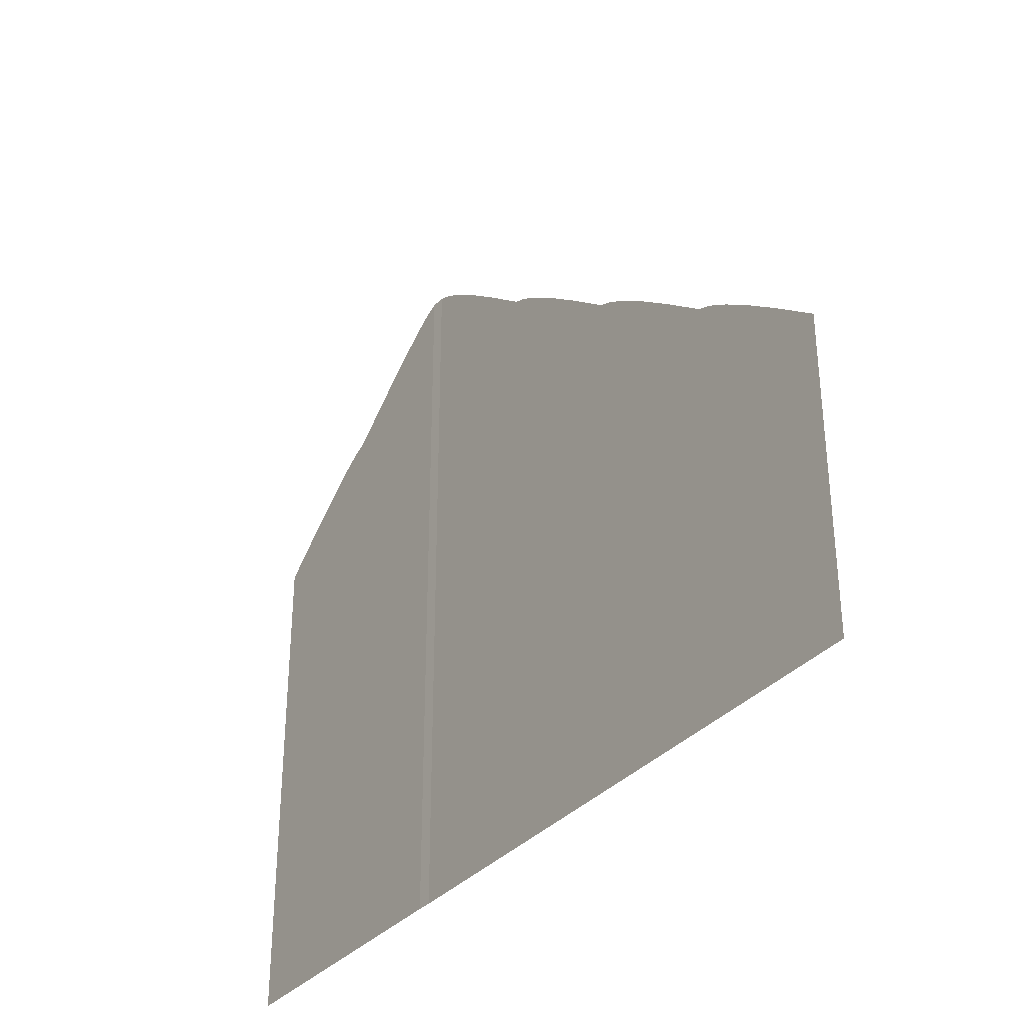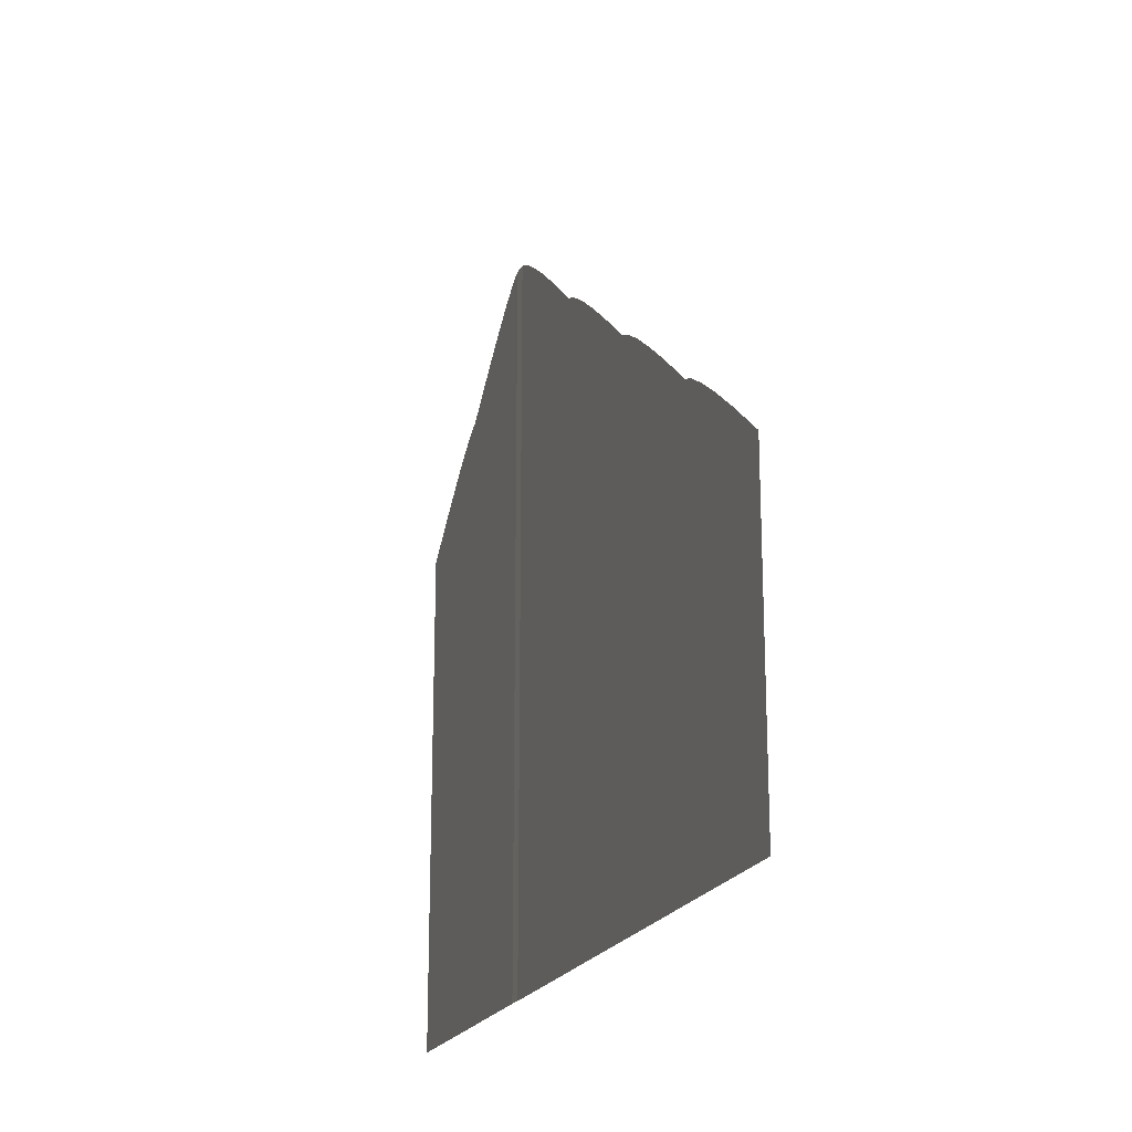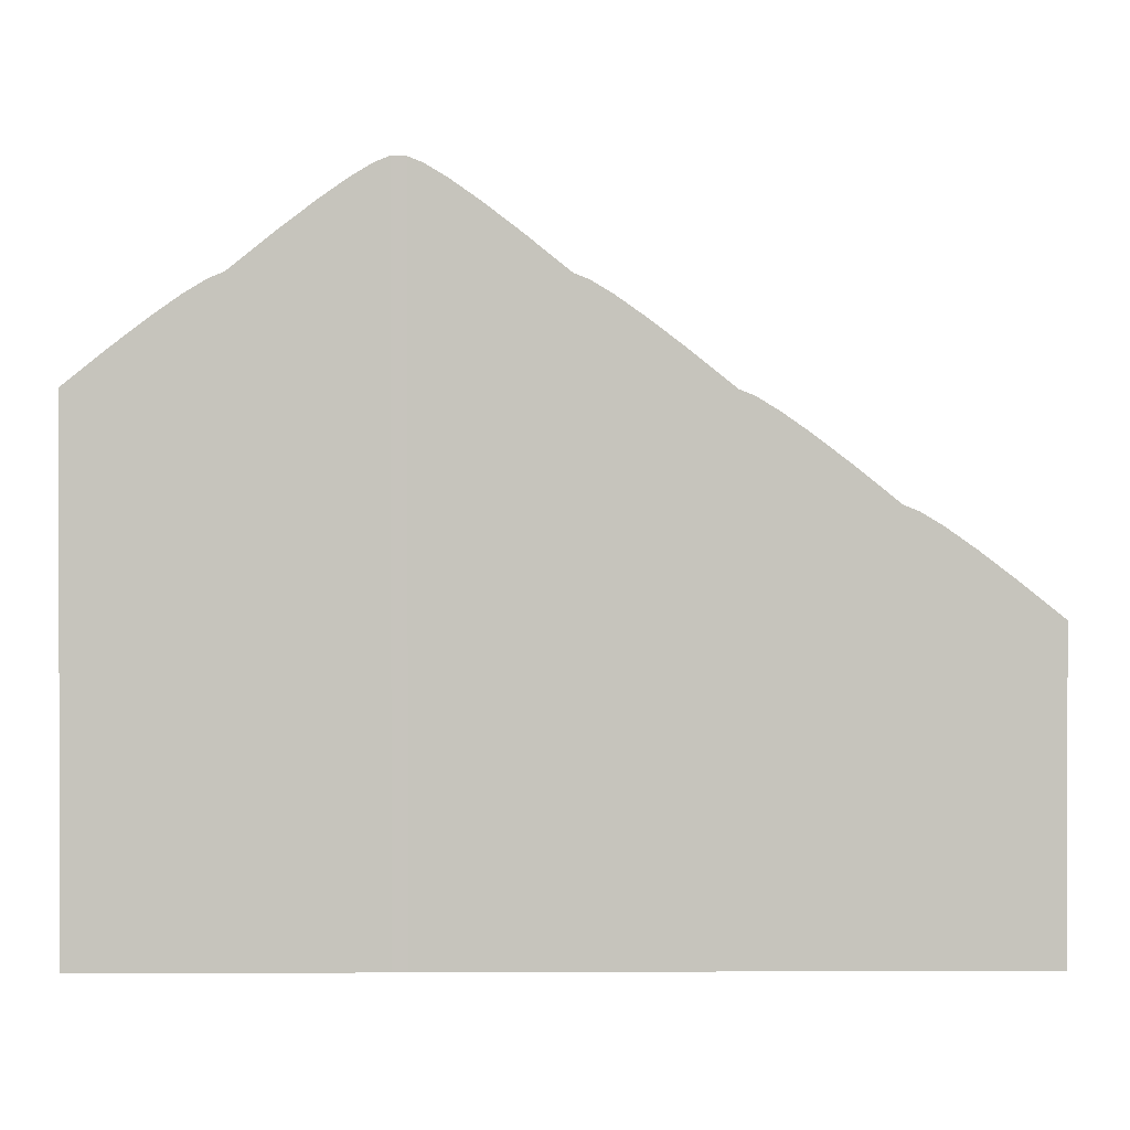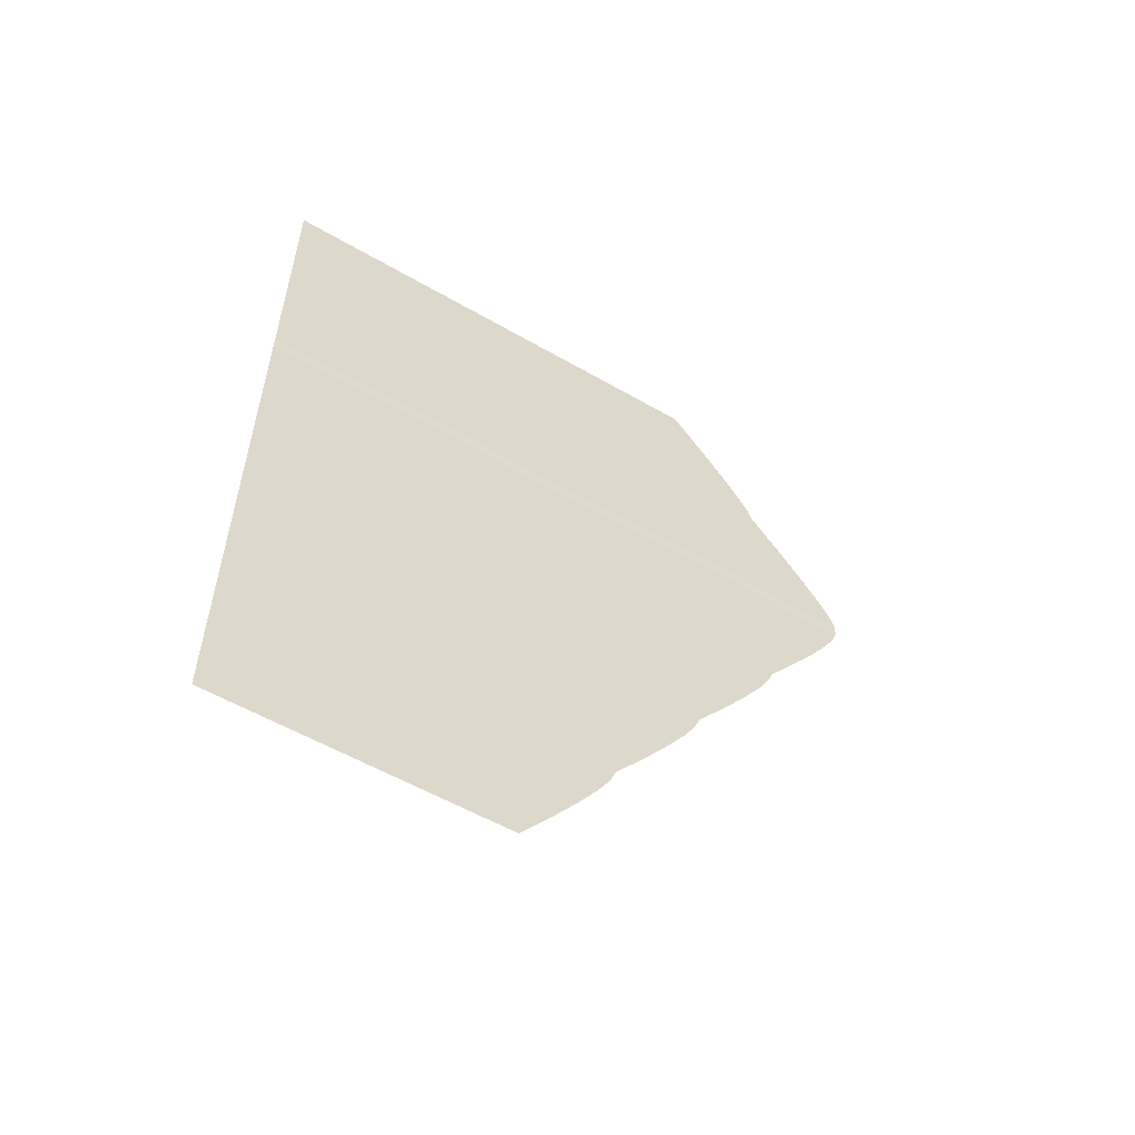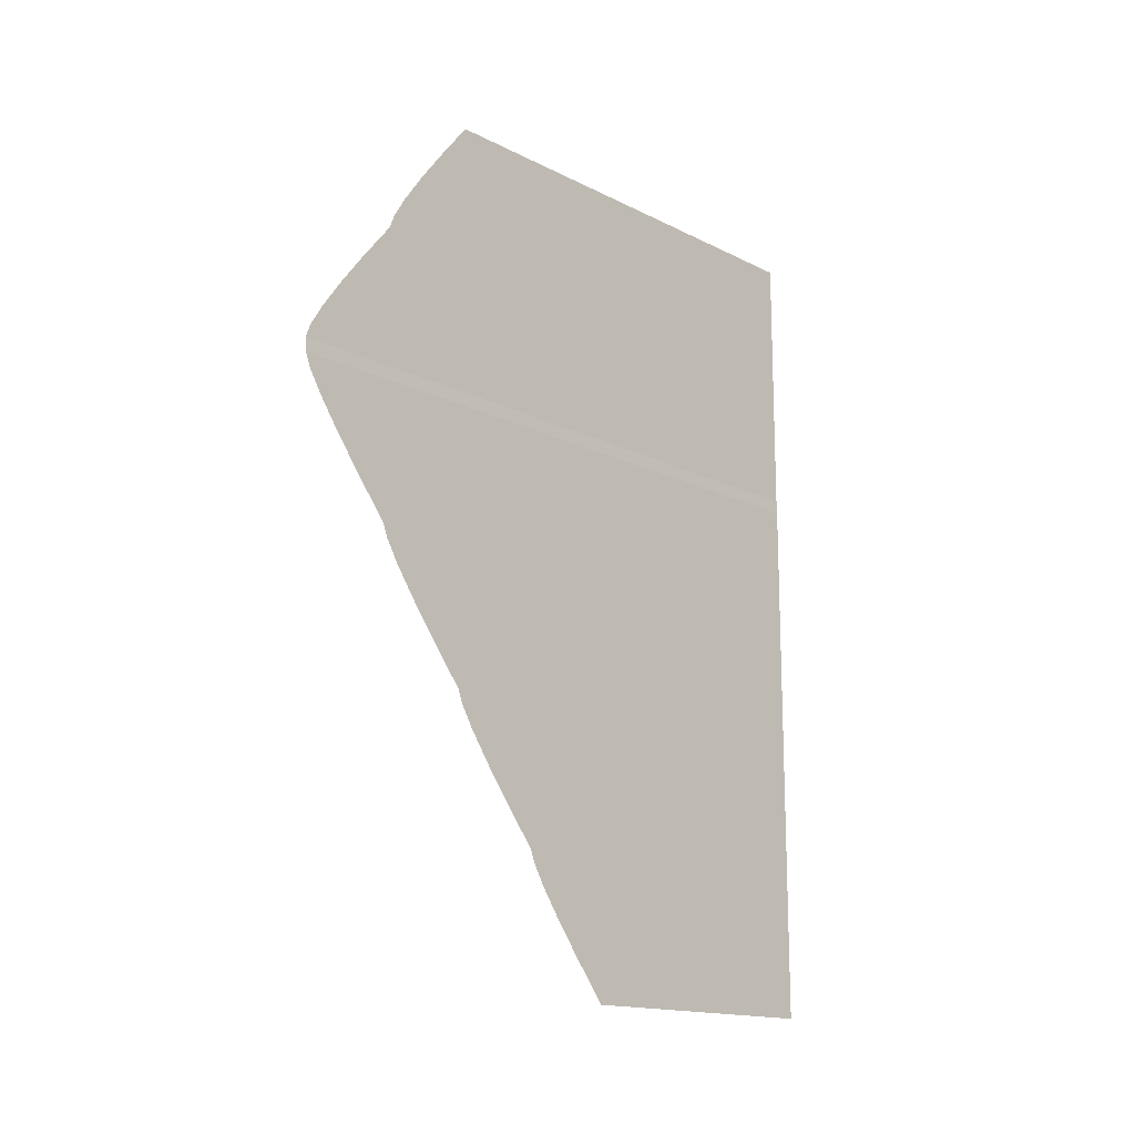
<metadata>
{"format":"obj","ext":"obj","renderer":"f3d","projection":"perspective","resolution":1024,"background":"white","views":[{"elev":-33.7,"azim":146.0,"up":"+Y"},{"elev":-19.8,"azim":162.0,"up":"+Y"},{"elev":0.9,"azim":89.1,"up":"+Y"},{"elev":-55.8,"azim":58.7,"up":"+Z"},{"elev":-15.5,"azim":-136.7,"up":"+Z"}]}
</metadata>
<code>
v -844.6 -223.3 1
v -844.6 -223.4 -1
v -844.6 -224.1 3
v -844.6 -225.9 6
v -844.6 -228.7 10
v -844.6 -232.5 15
v -844.6 -237.3 21
v -844.6 -238.1 23
v -844.6 -239.9 26
v -844.6 -242.7 30
v -844.6 -246.5 35
v -844.6 -251.3 41
v -844.6 -224.2 -3
v -844.6 -226 -6
v -844.6 -228.8 -10
v -844.6 -232.6 -15
v -844.6 -237.4 -21
v -844.6 -238.2 -23
v -844.6 -240 -26
v -844.6 -242.8 -30
v -844.6 -246.6 -35
v -844.6 -251.4 -41
v -844.6 -252.2 -43
v -844.6 -254 -46
v -844.6 -256.8 -50
v -844.6 -260.6 -55
v -844.6 -265.4 -61
v -844.6 -266.2 -63
v -844.6 -268 -66
v -844.6 -270.8 -70
v -844.6 -274.6 -75
v -844.6 -279.4 -81
v -844.6 -322 -1
v -844.6 -322 1
v -844.6 -322 3
v -844.6 -322 6
v -844.6 -322 10
v -844.6 -322 15
v -844.6 -322 21
v -844.6 -322 23
v -844.6 -322 26
v -844.6 -322 30
v -844.6 -322 35
v -844.6 -322 41
v -844.6 -322 -3
v -844.6 -322 -6
v -844.6 -322 -10
v -844.6 -322 -15
v -844.6 -322 -21
v -844.6 -322 -23
v -844.6 -322 -26
v -844.6 -322 -30
v -844.6 -322 -35
v -844.6 -322 -41
v -844.6 -322 -43
v -844.6 -322 -46
v -844.6 -322 -50
v -844.6 -322 -55
v -844.6 -322 -61
v -844.6 -322 -63
v -844.6 -322 -66
v -844.6 -322 -70
v -844.6 -322 -75
v -844.6 -322 -81
f 1 2 33 34
f 3 1 34 35
f 4 3 35 36
f 5 4 36 37
f 6 5 37 38
f 7 6 38 39
f 8 7 39 40
f 9 8 40 41
f 10 9 41 42
f 11 10 42 43
f 12 11 43 44
f 2 13 45 33
f 13 14 46 45
f 14 15 47 46
f 15 16 48 47
f 16 17 49 48
f 17 18 50 49
f 18 19 51 50
f 19 20 52 51
f 20 21 53 52
f 21 22 54 53
f 22 23 55 54
f 23 24 56 55
f 24 25 57 56
f 25 26 58 57
f 26 27 59 58
f 27 28 60 59
f 28 29 61 60
f 29 30 62 61
f 30 31 63 62
f 31 32 64 63

</code>
